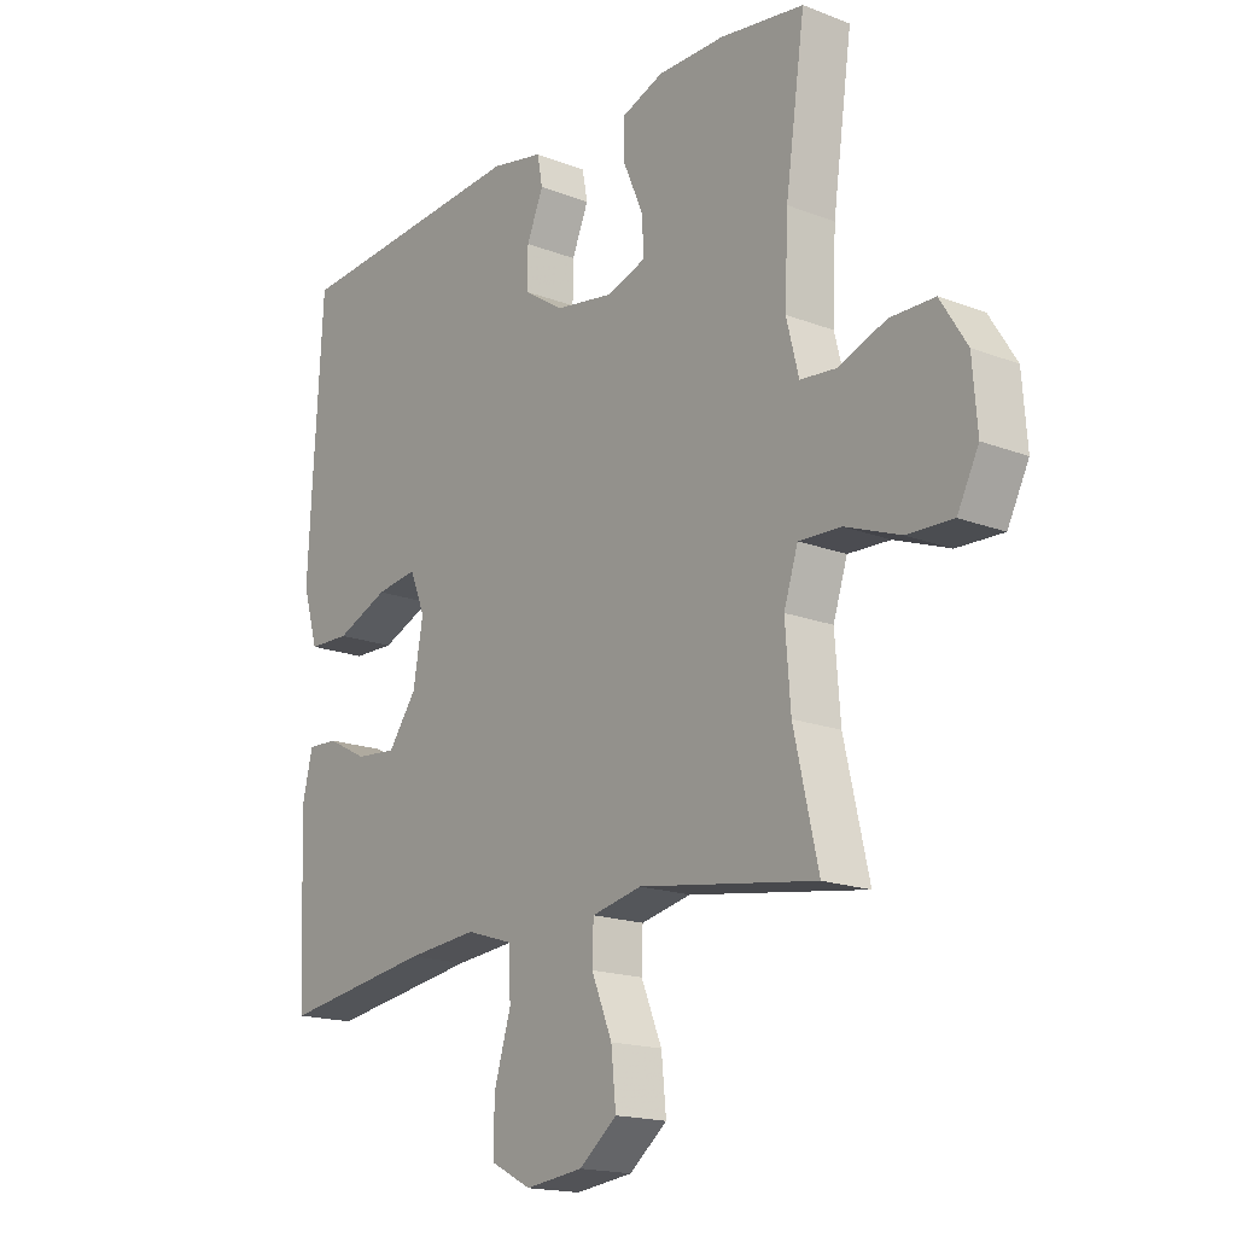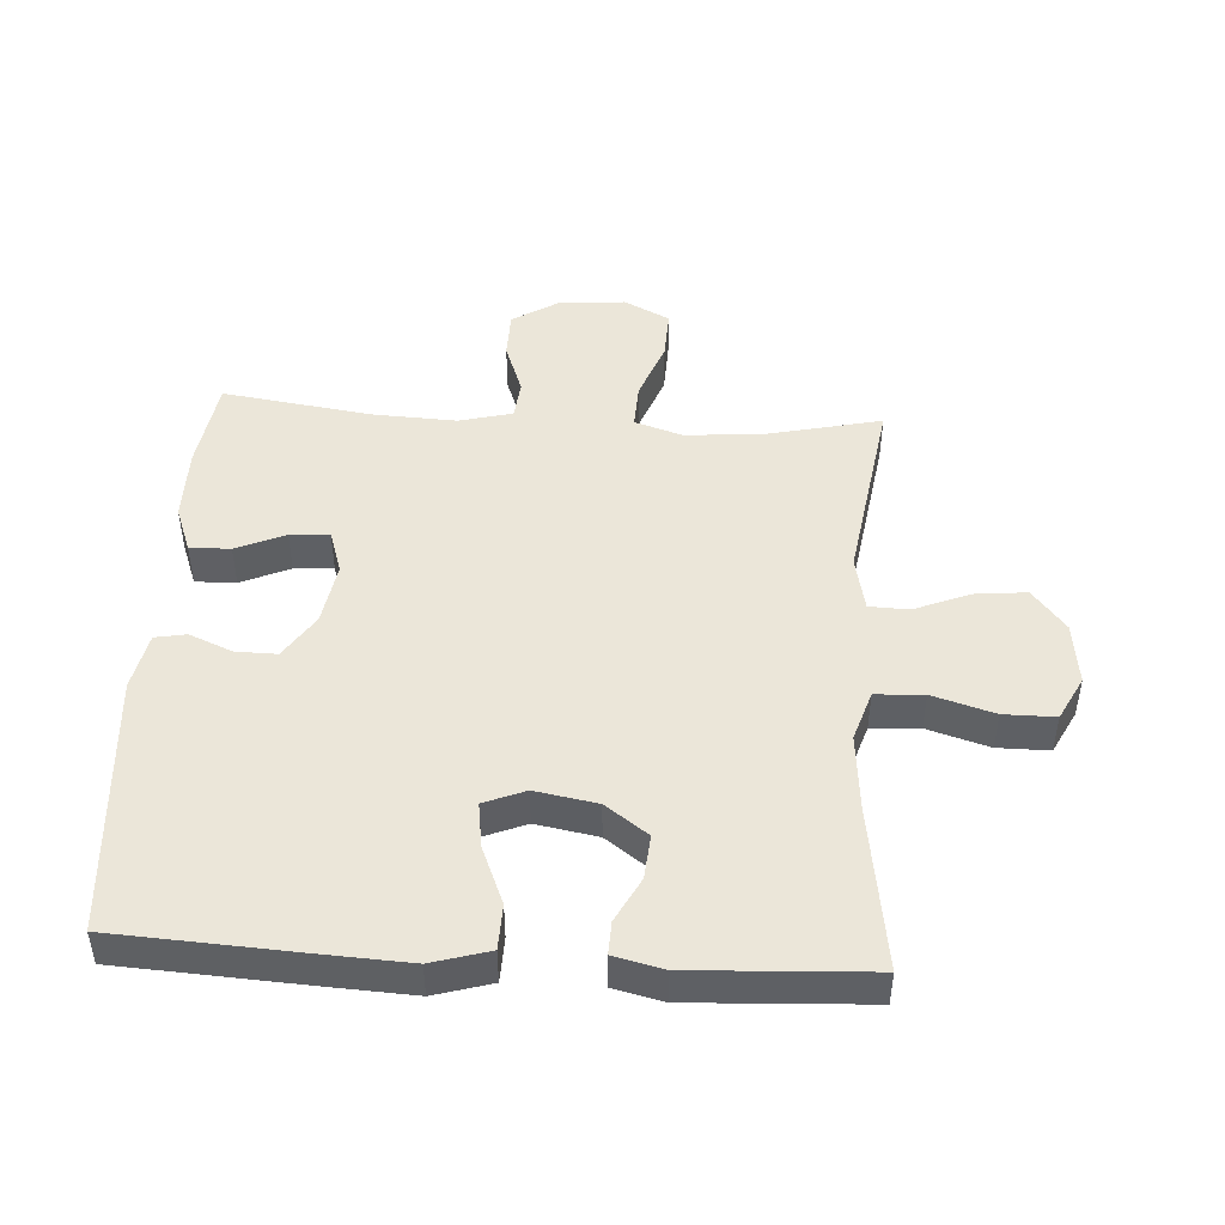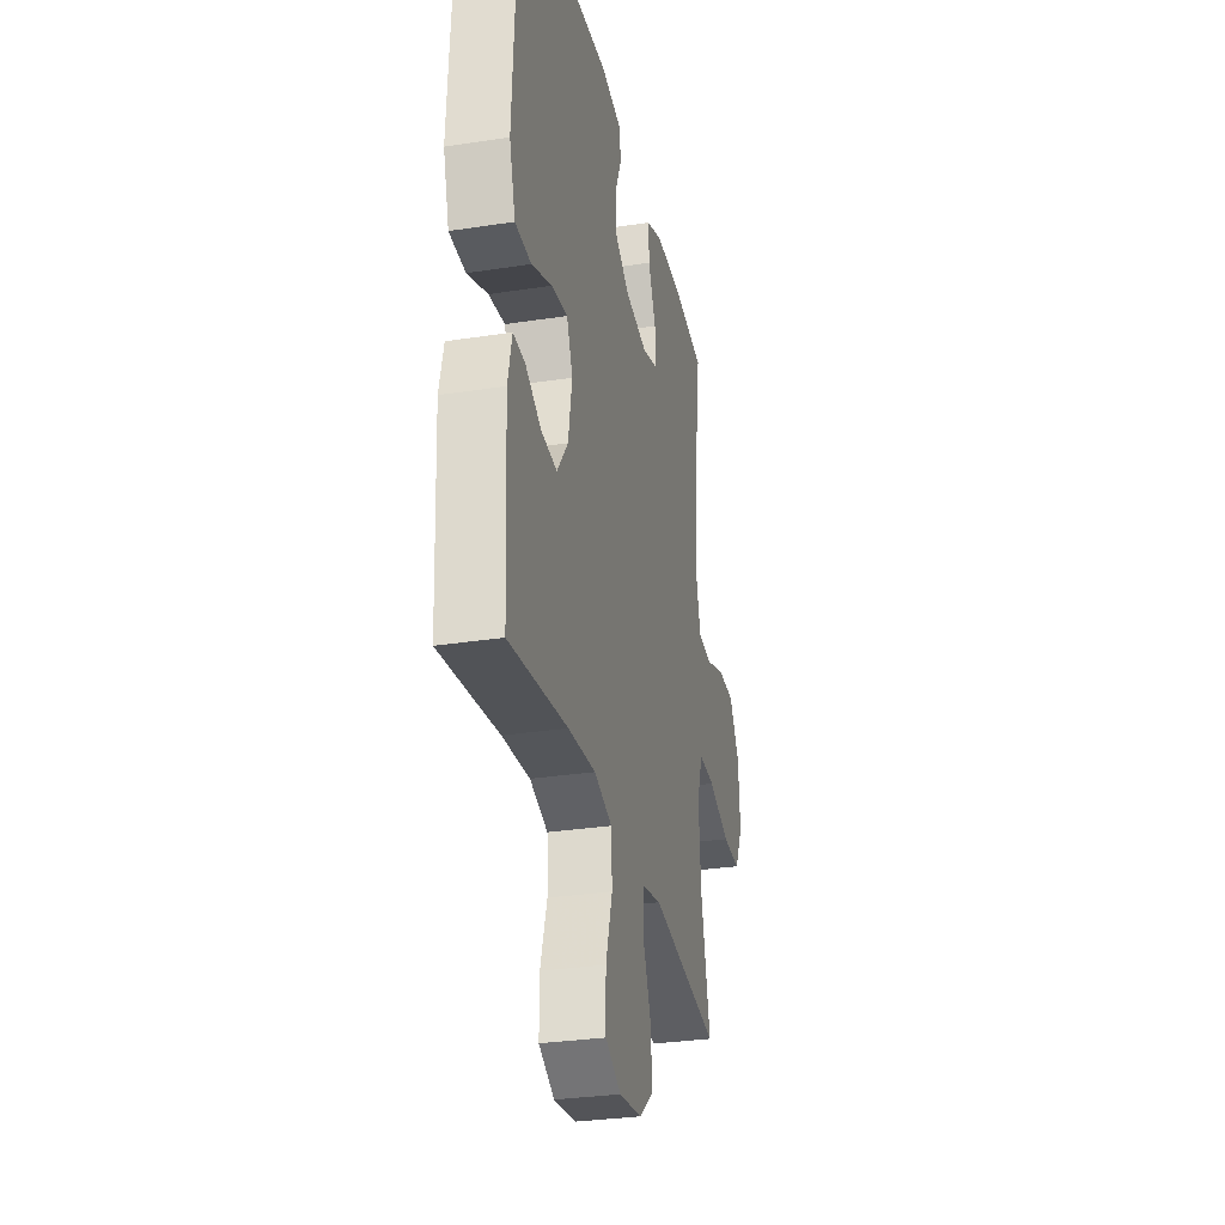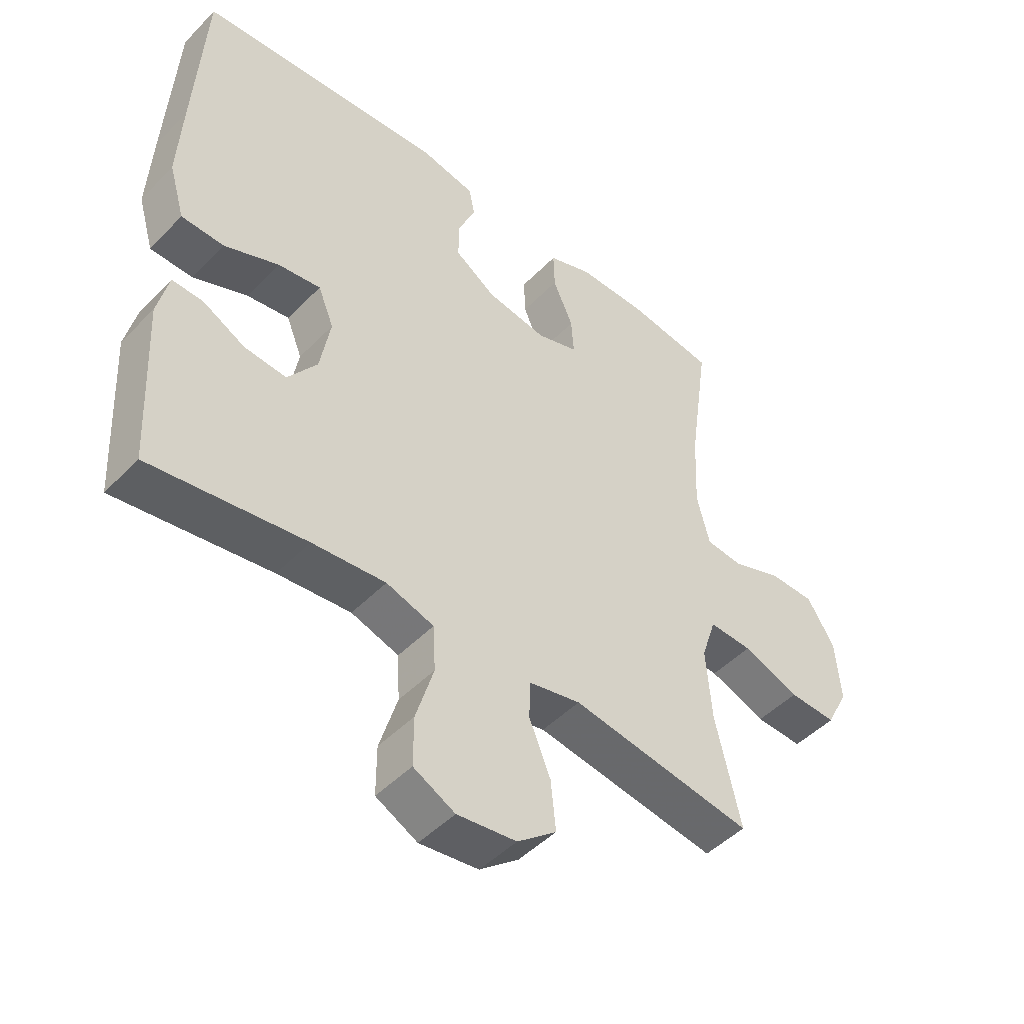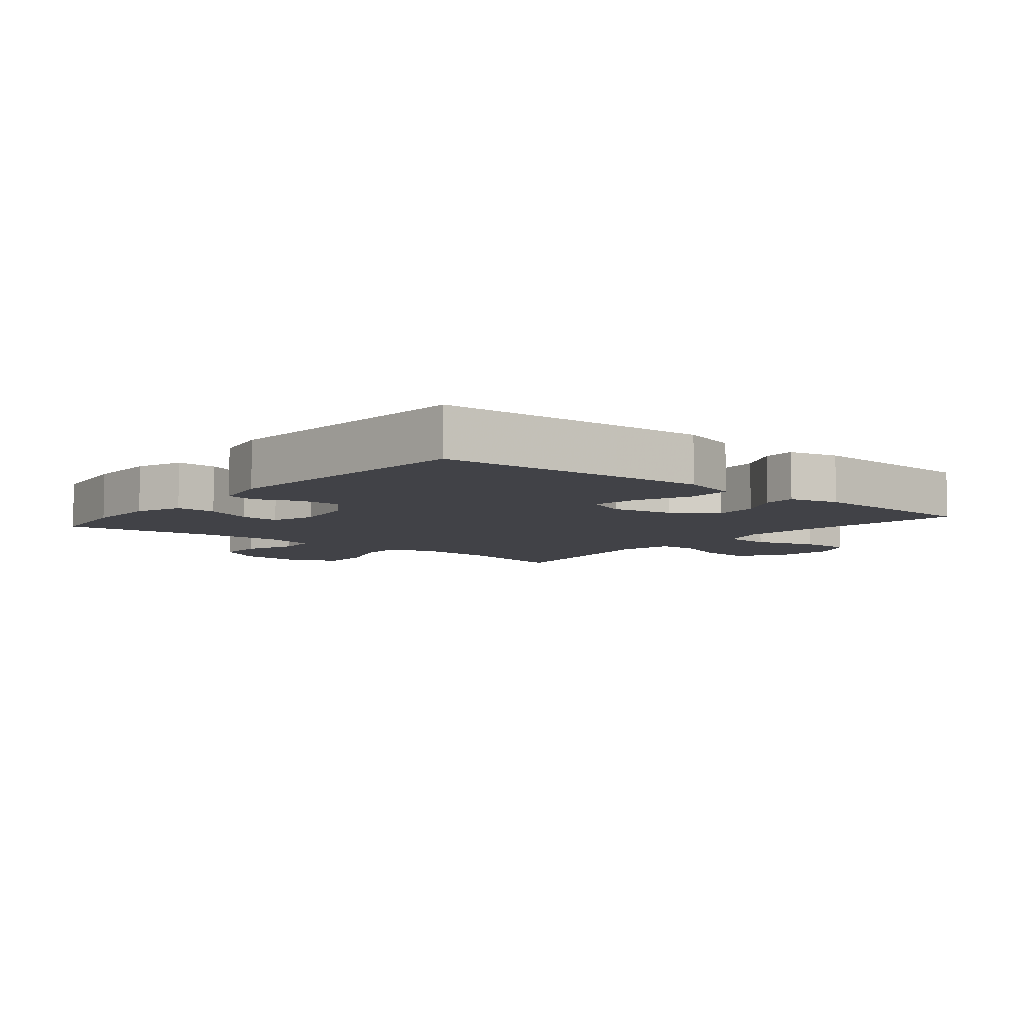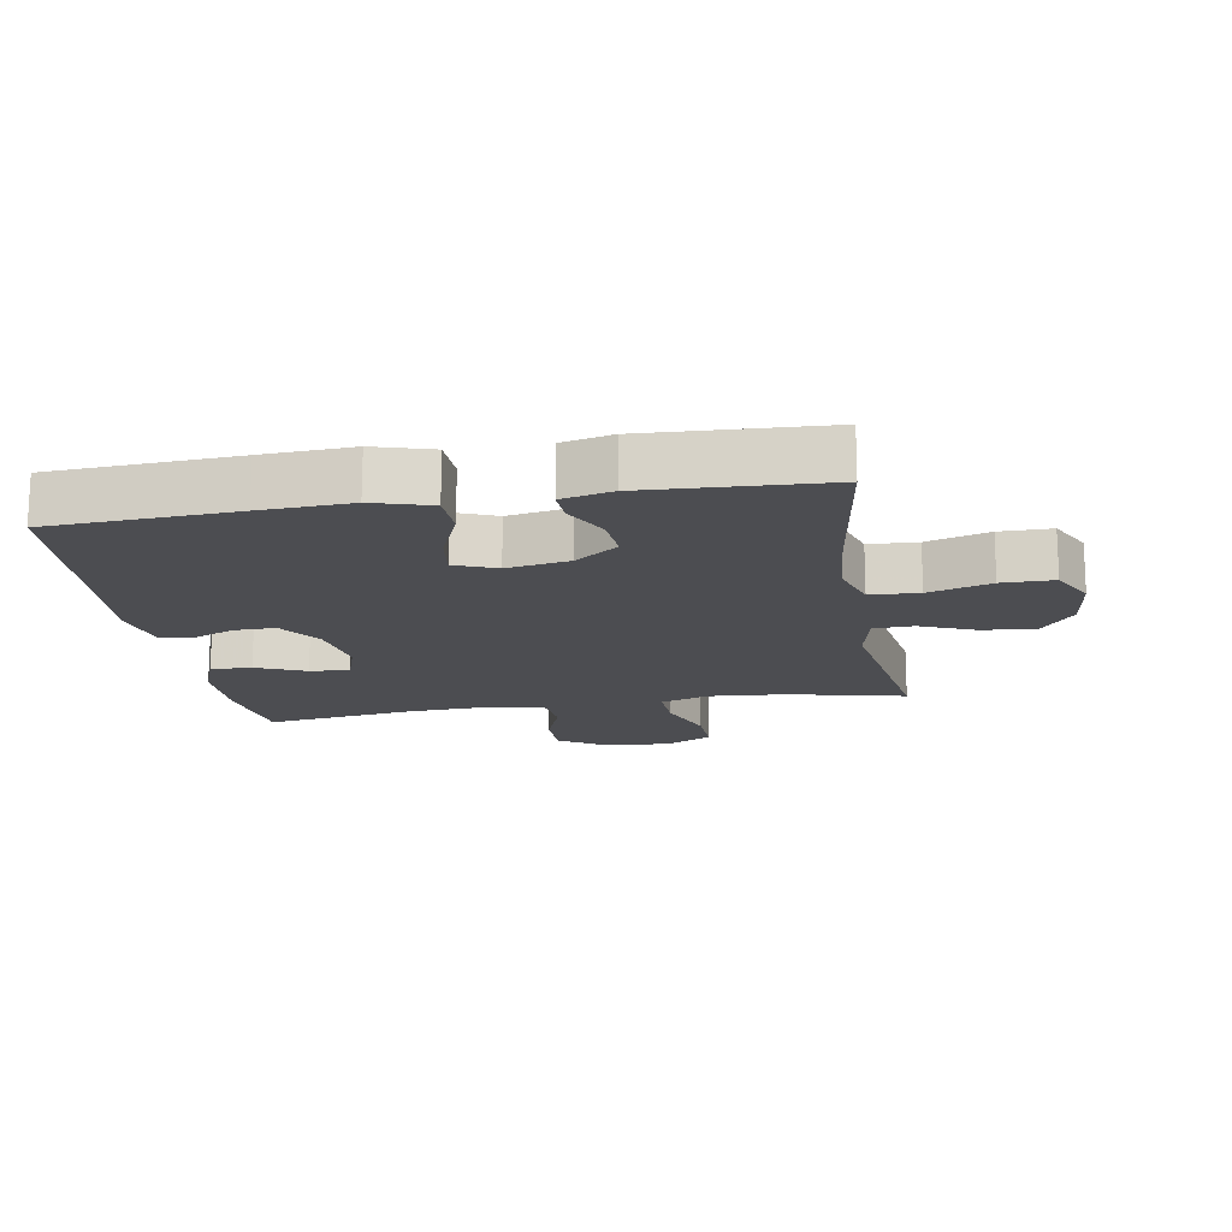
<metadata>
{"format":"obj","ext":"obj","renderer":"f3d","projection":"perspective","resolution":1024,"background":"white","views":[{"elev":-17.4,"azim":-127.5,"up":"+Z"},{"elev":46.9,"azim":93.5,"up":"+Y"},{"elev":-30.4,"azim":102.6,"up":"+Z"},{"elev":-47.7,"azim":138.6,"up":"+Z"},{"elev":-6.8,"azim":50.7,"up":"+Y"},{"elev":-16.2,"azim":99.6,"up":"+Y"}]}
</metadata>
<code>
v 0.5 0.07 0.5
v 0.516 0.07 0.216
v 0.523 0.07 0.078
v 0.497 0.07 -0.011
v 0.427 0.07 -0.013
v 0.338 0.07 0.024
v 0.268 0.07 0.034
v 0.242 0.07 -0.03
v 0.259 0.07 -0.126
v 0.307 0.07 -0.192
v 0.376 0.07 -0.186
v 0.445 0.07 -0.15
v 0.496 0.07 -0.148
v 0.514 0.07 -0.225
v 0.5 0.07 -0.5
v 0.246 0.07 -0.463
v 0.126 0.07 -0.452
v 0.048 0.07 -0.477
v 0.044 0.07 -0.552
v 0.073 0.07 -0.648
v 0.073 0.07 -0.728
v 0.005 0.07 -0.763
v -0.092 0.07 -0.751
v -0.156 0.07 -0.7
v -0.148 0.07 -0.619
v -0.113 0.07 -0.534
v -0.115 0.07 -0.472
v -0.2 0.07 -0.454
v -0.5 0.07 -0.5
v -0.459 0.07 -0.32
v -0.45 0.07 -0.201
v -0.474 0.07 -0.127
v -0.545 0.07 -0.13
v -0.638 0.07 -0.165
v -0.716 0.07 -0.168
v -0.752 0.07 -0.097
v -0.744 0.07 0.006
v -0.699 0.07 0.078
v -0.624 0.07 0.079
v -0.543 0.07 0.049
v -0.482 0.07 0.055
v -0.461 0.07 0.138
v -0.467 0.07 0.267
v -0.5 0.07 0.5
v -0.357 0.07 0.521
v -0.243 0.07 0.521
v -0.171 0.07 0.494
v -0.173 0.07 0.431
v -0.206 0.07 0.355
v -0.21 0.07 0.294
v -0.142 0.07 0.272
v -0.044 0.07 0.288
v 0.024 0.07 0.333
v 0.023 0.07 0.397
v -0.005 0.07 0.464
v 0.004 0.07 0.512
v 0.093 0.07 0.53
v 0.5 0 0.5
v 0.516 0 0.216
v 0.523 0 0.078
v 0.497 0 -0.011
v 0.427 0 -0.013
v 0.338 0 0.024
v 0.268 0 0.034
v 0.242 0 -0.03
v 0.259 0 -0.126
v 0.307 0 -0.192
v 0.376 0 -0.186
v 0.445 0 -0.15
v 0.496 0 -0.148
v 0.514 0 -0.225
v 0.5 0 -0.5
v 0.246 0 -0.463
v 0.126 0 -0.452
v 0.048 0 -0.477
v 0.044 0 -0.552
v 0.073 0 -0.648
v 0.073 0 -0.728
v 0.005 0 -0.763
v -0.092 0 -0.751
v -0.156 0 -0.7
v -0.148 0 -0.619
v -0.113 0 -0.534
v -0.115 0 -0.472
v -0.2 0 -0.454
v -0.5 0 -0.5
v -0.459 0 -0.32
v -0.45 0 -0.201
v -0.474 0 -0.127
v -0.545 0 -0.13
v -0.638 0 -0.165
v -0.716 0 -0.168
v -0.752 0 -0.097
v -0.744 0 0.006
v -0.699 0 0.078
v -0.624 0 0.079
v -0.543 0 0.049
v -0.482 0 0.055
v -0.461 0 0.138
v -0.467 0 0.267
v -0.5 0 0.5
v -0.357 0 0.521
v -0.243 0 0.521
v -0.171 0 0.494
v -0.173 0 0.431
v -0.206 0 0.355
v -0.21 0 0.294
v -0.142 0 0.272
v -0.044 0 0.288
v 0.024 0 0.333
v 0.023 0 0.397
v -0.005 0 0.464
v 0.004 0 0.512
v 0.093 0 0.53
f 4 5 6
f 3 4 6
f 2 3 6
f 1 2 6
f 57 1 6
f 56 57 6
f 55 56 6
f 54 55 6
f 53 54 6 7
f 52 53 7 8
f 51 52 8 9
f 50 51 9 10
f 47 48 49
f 46 47 49
f 45 46 49
f 44 45 49
f 43 44 49
f 42 43 49 50
f 41 42 50 10
f 38 39 40
f 37 38 40
f 36 37 40
f 35 36 40
f 34 35 40
f 33 34 40
f 32 33 40 41
f 31 32 41 10
f 28 29 30
f 30 31 10
f 28 30 10
f 27 28 10
f 24 25 26
f 23 24 26
f 22 23 26
f 21 22 26
f 20 21 26
f 19 20 26
f 18 19 26 27
f 27 10 11
f 18 27 11
f 17 18 11
f 14 15 16
f 13 14 16
f 12 13 16
f 11 12 16
f 11 16 17
f 63 62 61
f 63 61 60
f 63 60 59
f 63 59 58
f 63 58 114
f 63 114 113
f 63 113 112
f 63 112 111
f 64 63 111 110
f 65 64 110 109
f 66 65 109 108
f 67 66 108 107
f 106 105 104
f 106 104 103
f 106 103 102
f 106 102 101
f 106 101 100
f 107 106 100 99
f 67 107 99 98
f 97 96 95
f 97 95 94
f 97 94 93
f 97 93 92
f 97 92 91
f 97 91 90
f 98 97 90 89
f 67 98 89 88
f 87 86 85
f 67 88 87
f 67 87 85
f 67 85 84
f 83 82 81
f 83 81 80
f 83 80 79
f 83 79 78
f 83 78 77
f 83 77 76
f 84 83 76 75
f 68 67 84
f 68 84 75
f 68 75 74
f 73 72 71
f 73 71 70
f 73 70 69
f 73 69 68
f 74 73 68
f 1 58 59 2
f 2 59 60 3
f 3 60 61 4
f 4 61 62 5
f 5 62 63 6
f 6 63 64 7
f 7 64 65 8
f 8 65 66 9
f 9 66 67 10
f 10 67 68 11
f 11 68 69 12
f 12 69 70 13
f 13 70 71 14
f 14 71 72 15
f 15 72 73 16
f 16 73 74 17
f 17 74 75 18
f 18 75 76 19
f 19 76 77 20
f 20 77 78 21
f 21 78 79 22
f 22 79 80 23
f 23 80 81 24
f 24 81 82 25
f 25 82 83 26
f 26 83 84 27
f 27 84 85 28
f 28 85 86 29
f 29 86 87 30
f 30 87 88 31
f 31 88 89 32
f 32 89 90 33
f 33 90 91 34
f 34 91 92 35
f 35 92 93 36
f 36 93 94 37
f 37 94 95 38
f 38 95 96 39
f 39 96 97 40
f 40 97 98 41
f 41 98 99 42
f 42 99 100 43
f 43 100 101 44
f 44 101 102 45
f 45 102 103 46
f 46 103 104 47
f 47 104 105 48
f 48 105 106 49
f 49 106 107 50
f 50 107 108 51
f 51 108 109 52
f 52 109 110 53
f 53 110 111 54
f 54 111 112 55
f 55 112 113 56
f 56 113 114 57
f 57 114 58 1

</code>
